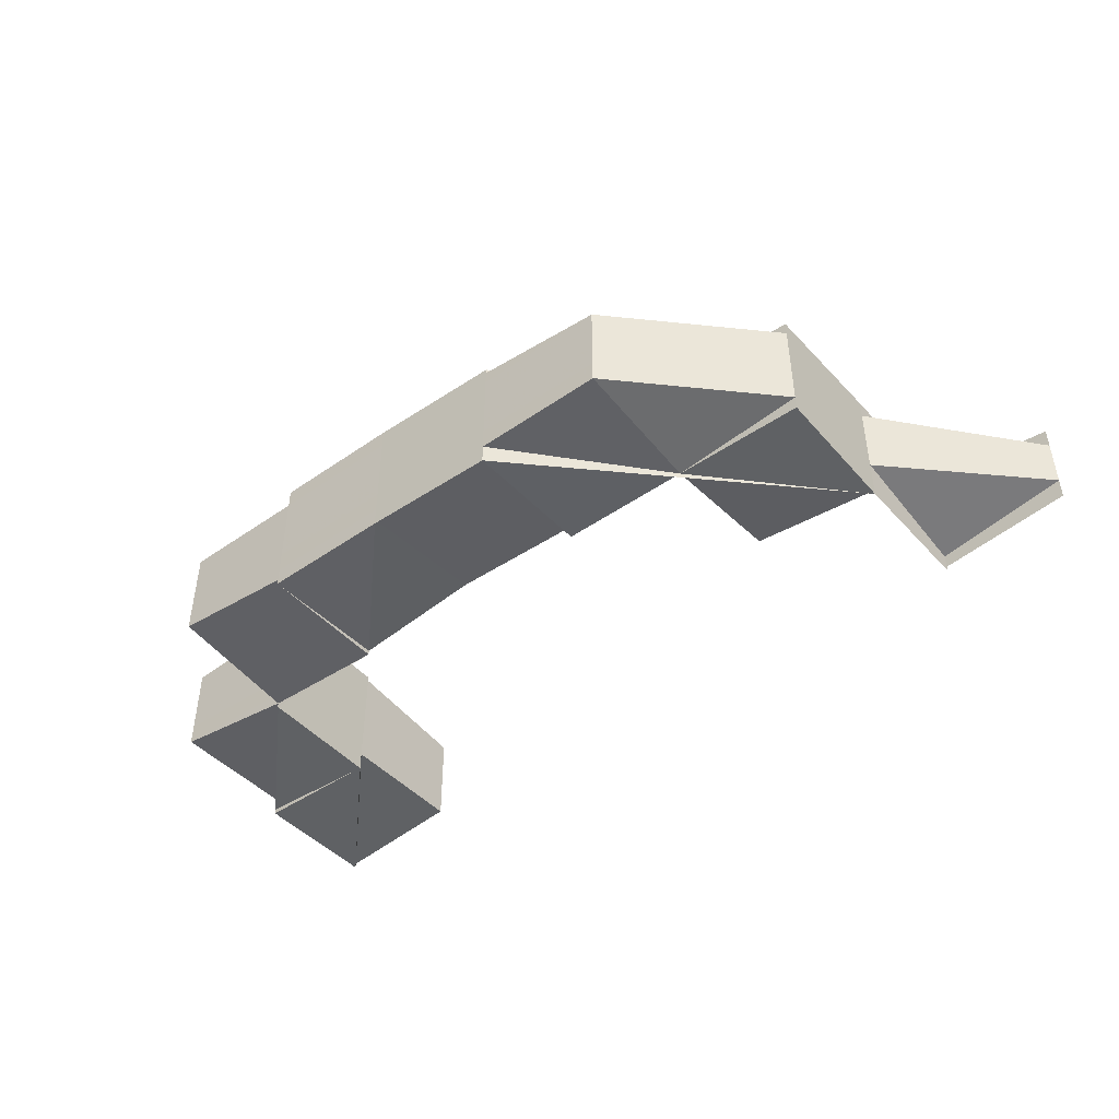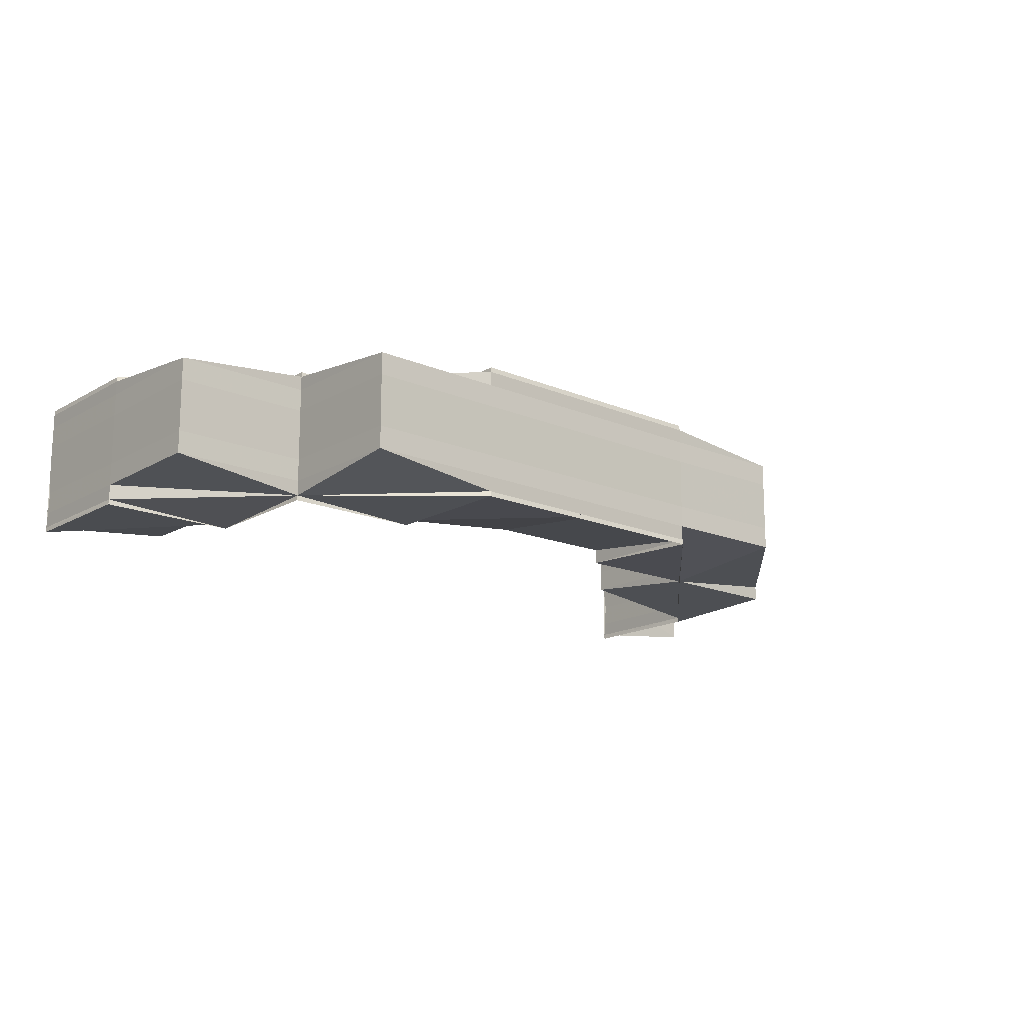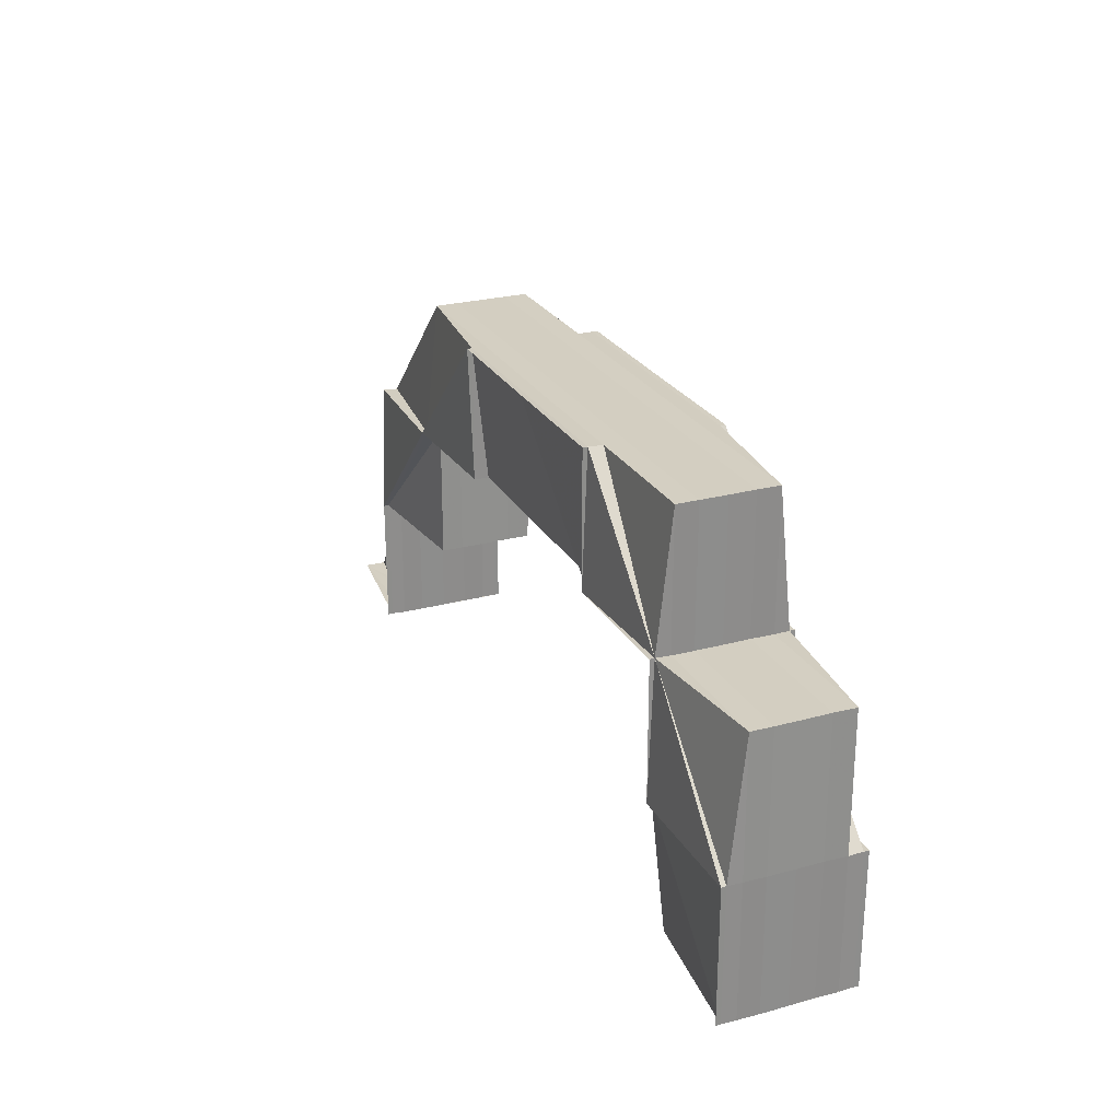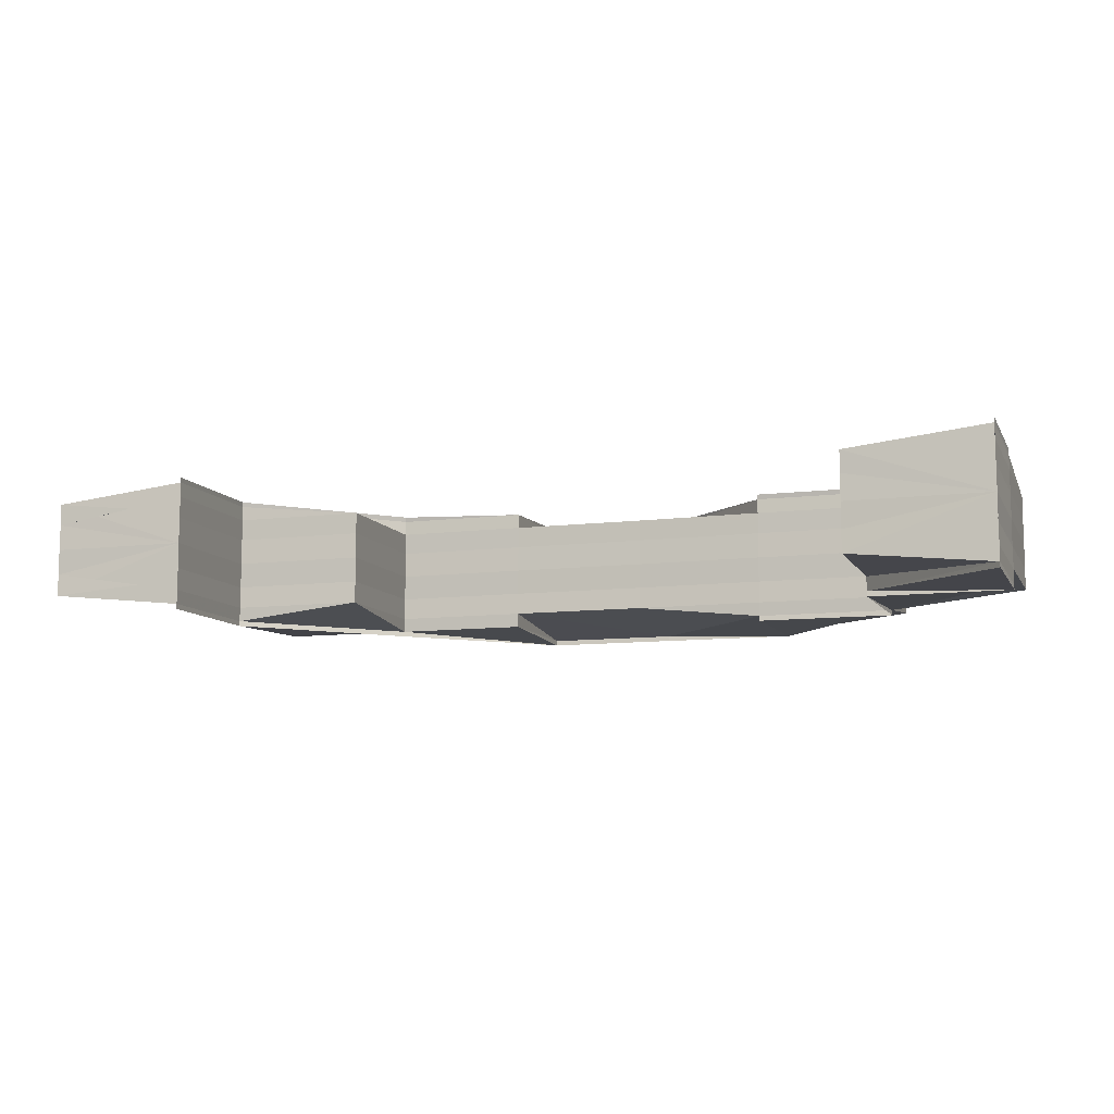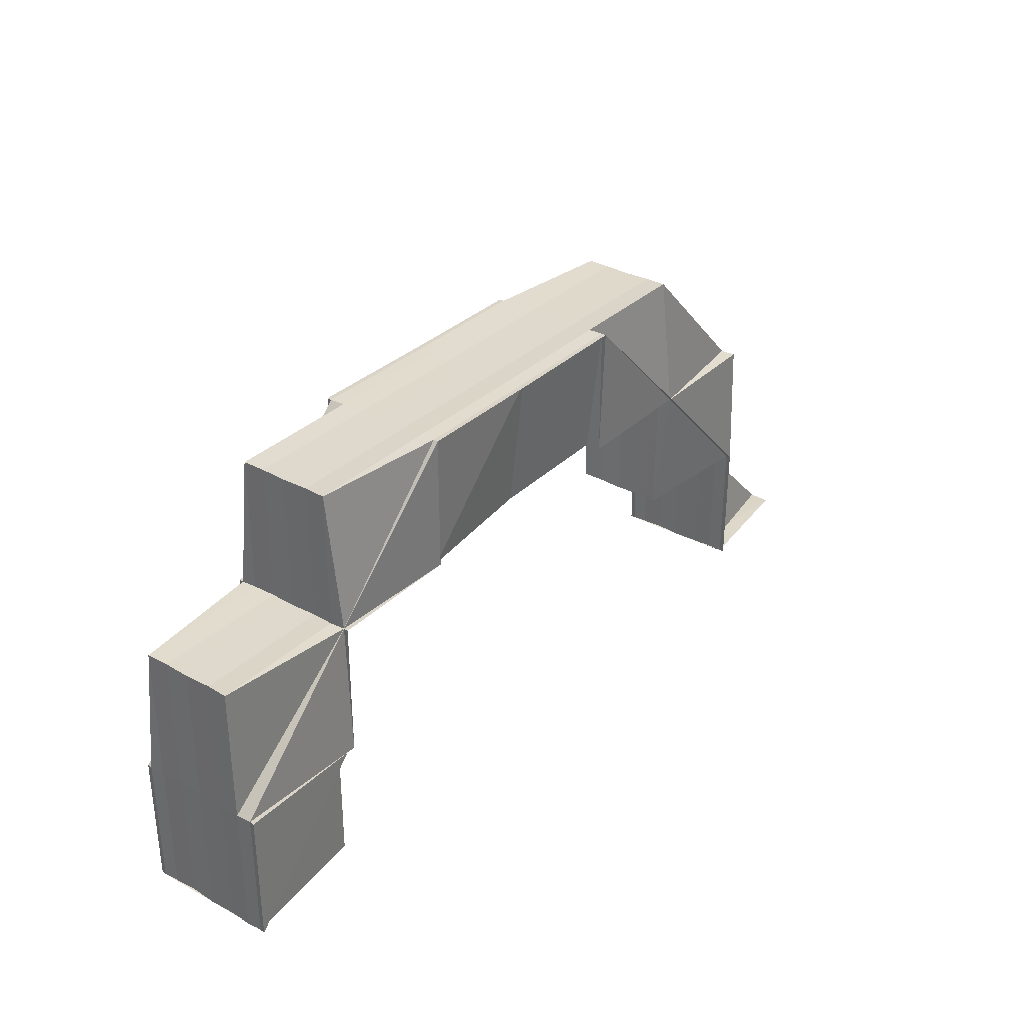
<metadata>
{"format":"obj","ext":"obj","renderer":"f3d","projection":"perspective","resolution":1024,"background":"white","views":[{"elev":-44.9,"azim":-141.4,"up":"+Z"},{"elev":-16.3,"azim":139.3,"up":"+Z"},{"elev":25.2,"azim":66.6,"up":"+Y"},{"elev":-9.7,"azim":18.5,"up":"+Z"},{"elev":32.1,"azim":127.1,"up":"+Y"}]}
</metadata>
<code>
o 9151
v 2230 1889 9.448
v 2230 1889 9.448
v 2230 1889 9.45
v 2229 1889 9.445
v 2230 1889 9.444
v 2229 1889 9.447
v 2229 1889 9.448
v 2229 1889 9.45
v 2229 1889 9.452
v 2230 1889 9.453
v 2230 1889 9.45
v 2230 1889 9.452
v 2230 1889 9.448
v 2230 1889 9.447
v 2230 1889 9.447
v 2230 1889 9.447
v 2230 1889 9.445
v 2230 1889 9.445
v 2230 1889 9.444
v 2230 1889 9.444
v 2230 1889 9.447
v 2230 1889 9.448
v 2230 1889 9.445
v 2230 1889 9.445
v 2230 1889 9.45
v 2230 1889 9.443
v 2230 1889 9.444
v 2229 1889 9.444
v 2230 1889 9.445
v 2230 1889 9.443
v 2230 1889 9.444
v 2229 1889 9.443
v 2230 1889 9.444
v 2230 1889 9.443
v 2229 1889 9.443
v 2229 1889 9.444
v 2230 1889 9.443
v 2230 1889 9.443
v 2230 1889 9.443
v 2229 1889 9.444
v 2229 1889 9.445
v 2229 1889 9.444
v 2229 1889 9.445
v 2229 1889 9.444
v 2229 1889 9.445
v 2229 1889 9.445
v 2229 1889 9.447
v 2230 1889 9.445
v 2230 1889 9.447
v 2229 1889 9.444
v 2230 1889 9.445
v 2230 1889 9.445
v 2229 1889 9.444
v 2229 1889 9.445
v 2229 1889 9.447
v 2230 1889 9.448
v 2229 1889 9.443
v 2229 1889 9.443
v 2229 1889 9.444
v 2229 1889 9.444
v 2229 1889 9.444
v 2229 1889 9.443
v 2229 1889 9.444
v 2229 1889 9.443
v 2229 1889 9.443
v 2229 1889 9.444
v 2229 1889 9.443
v 2229 1889 9.443
v 2229 1889 9.443
v 2229 1889 9.444
v 2229 1889 9.443
v 2229 1889 9.445
v 2229 1889 9.445
v 2229 1889 9.447
v 2229 1889 9.448
v 2229 1889 9.448
v 2230 1889 9.45
v 2229 1889 9.45
v 2229 1889 9.45
v 2230 1889 9.452
v 2229 1889 9.452
v 2229 1889 9.452
v 2229 1889 9.452
v 2229 1889 9.453
v 2229 1889 9.452
v 2229 1889 9.453
v 2229 1889 9.452
v 2229 1889 9.452
v 2229 1889 9.453
v 2229 1889 9.453
v 2229 1889 9.453
v 2229 1889 9.453
v 2229 1889 9.453
v 2229 1889 9.453
v 2229 1889 9.453
v 2230 1889 9.453
v 2230 1889 9.453
v 2229 1889 9.453
v 2229 1889 9.453
v 2229 1889 9.453
v 2229 1889 9.453
v 2229 1889 9.453
v 2229 1889 9.453
v 2229 1889 9.453
v 2229 1889 9.453
v 2229 1889 9.453
v 2229 1889 9.453
v 2229 1889 9.453
v 2229 1889 9.453
v 2229 1889 9.453
v 2229 1889 9.453
v 2229 1889 9.453
v 2229 1889 9.453
v 2229 1889 9.453
v 2229 1889 9.452
v 2229 1889 9.452
v 2229 1889 9.453
v 2229 1889 9.453
v 2229 1889 9.453
v 2229 1889 9.452
v 2229 1889 9.452
v 2229 1889 9.453
v 2229 1889 9.453
v 2229 1889 9.453
v 2229 1889 9.453
v 2229 1889 9.453
v 2229 1889 9.452
v 2229 1889 9.452
v 2229 1889 9.452
v 2229 1889 9.45
v 2229 1889 9.45
v 2229 1889 9.452
v 2229 1889 9.448
v 2229 1889 9.448
v 2229 1889 9.45
v 2229 1889 9.452
v 2229 1889 9.452
v 2229 1889 9.45
v 2229 1889 9.452
v 2229 1889 9.452
v 2229 1889 9.45
v 2229 1889 9.448
v 2229 1889 9.447
v 2229 1889 9.447
v 2229 1889 9.445
v 2229 1889 9.447
v 2229 1889 9.447
v 2229 1889 9.448
v 2229 1889 9.445
v 2229 1889 9.445
v 2229 1889 9.45
v 2229 1889 9.447
v 2229 1889 9.445
v 2229 1889 9.452
v 2229 1889 9.452
v 2229 1889 9.453
v 2229 1889 9.452
v 2229 1889 9.45
v 2229 1889 9.453
v 2229 1889 9.452
v 2229 1889 9.453
v 2229 1889 9.453
v 2229 1889 9.453
v 2229 1889 9.453
v 2229 1889 9.453
v 2229 1889 9.453
v 2229 1889 9.453
v 2229 1889 9.453
v 2229 1889 9.453
v 2229 1889 9.453
v 2229 1889 9.453
v 2229 1889 9.452
v 2229 1889 9.453
v 2229 1889 9.453
v 2229 1889 9.453
v 2229 1889 9.452
v 2229 1889 9.453
v 2229 1889 9.453
v 2229 1889 9.453
v 2229 1889 9.453
v 2229 1889 9.453
v 2229 1889 9.452
v 2229 1889 9.453
v 2229 1889 9.453
v 2229 1889 9.452
v 2229 1889 9.453
v 2229 1889 9.453
v 2229 1889 9.452
v 2229 1889 9.452
v 2229 1889 9.452
v 2229 1889 9.45
v 2229 1889 9.453
v 2229 1889 9.452
v 2229 1889 9.452
v 2229 1889 9.45
v 2229 1889 9.448
v 2229 1889 9.453
v 2229 1889 9.453
v 2229 1889 9.452
v 2229 1889 9.453
v 2229 1889 9.453
v 2229 1889 9.452
v 2229 1889 9.452
v 2229 1889 9.45
v 2229 1889 9.452
v 2229 1889 9.45
v 2229 1889 9.45
v 2229 1889 9.448
v 2229 1889 9.447
v 2229 1889 9.447
v 2229 1889 9.445
v 2229 1889 9.445
v 2229 1889 9.444
v 2229 1889 9.447
v 2229 1889 9.445
v 2229 1889 9.448
v 2229 1889 9.444
v 2229 1889 9.445
v 2229 1889 9.445
v 2229 1889 9.447
v 2229 1889 9.443
v 2229 1889 9.443
v 2229 1889 9.445
v 2229 1889 9.444
v 2229 1889 9.444
v 2229 1889 9.443
v 2229 1889 9.445
v 2229 1889 9.447
v 2229 1889 9.444
v 2229 1889 9.444
v 2229 1889 9.443
v 2229 1889 9.443
v 2229 1889 9.445
v 2229 1889 9.447
v 2229 1889 9.444
v 2229 1889 9.444
v 2229 1889 9.444
v 2229 1889 9.445
v 2229 1889 9.445
v 2229 1889 9.444
v 2229 1889 9.445
v 2229 1889 9.445
v 2229 1889 9.443
v 2229 1889 9.443
v 2229 1889 9.447
v 2229 1889 9.447
v 2229 1889 9.444
v 2229 1889 9.443
v 2229 1889 9.443
v 2229 1889 9.444
v 2229 1889 9.444
v 2229 1889 9.445
v 2229 1889 9.448
v 2229 1889 9.448
v 2229 1889 9.443
v 2229 1889 9.443
v 2229 1889 9.45
v 2229 1889 9.45
v 2229 1889 9.452
v 2229 1889 9.452
v 2229 1889 9.444
v 2229 1889 9.444
v 2229 1889 9.45
v 2229 1889 9.45
v 2229 1889 9.445
v 2229 1889 9.444
v 2229 1889 9.444
v 2229 1889 9.445
v 2229 1889 9.444
v 2229 1889 9.443
v 2229 1889 9.443
v 2229 1889 9.447
v 2229 1889 9.445
v 2229 1889 9.448
v 2229 1889 9.448
v 2229 1889 9.447
v 2229 1889 9.447
v 2229 1889 9.447
v 2229 1889 9.445
v 2229 1889 9.445
v 2229 1889 9.445
v 2229 1889 9.444
v 2229 1889 9.448
v 2229 1889 9.445
v 2229 1889 9.445
v 2229 1889 9.448
v 2229 1889 9.447
v 2229 1889 9.445
v 2229 1889 9.445
v 2229 1889 9.444
v 2229 1889 9.444
v 2229 1889 9.444
v 2229 1889 9.444
v 2229 1889 9.443
v 2230 1889 9.452
v 2230 1889 9.453
v 2230 1889 9.45
v 2230 1889 9.453
v 2230 1889 9.452
v 2230 1889 9.453
v 2230 1889 9.452
v 2230 1889 9.453
v 2230 1889 9.453
v 2230 1889 9.453
v 2229 1889 9.453
v 2230 1889 9.452
v 2230 1889 9.453
v 2230 1889 9.453
v 2230 1889 9.453
v 2229 1889 9.453
v 2229 1889 9.452
v 2229 1889 9.453
v 2230 1889 9.453
v 2230 1889 9.453
v 2230 1889 9.453
v 2229 1889 9.453
v 2229 1889 9.452
v 2229 1889 9.452
v 2229 1889 9.453
v 2229 1889 9.453
v 2229 1889 9.45
v 2229 1889 9.453
v 2229 1889 9.453
v 2229 1889 9.453
v 2229 1889 9.452
v 2229 1889 9.45
v 2230 1889 9.452
v 2229 1889 9.45
v 2229 1889 9.45
v 2229 1889 9.448
v 2229 1889 9.448
v 2229 1889 9.448
v 2229 1889 9.448
v 2229 1889 9.447
v 2229 1889 9.445
v 2229 1889 9.445
v 2230 1889 9.444
v 2229 1889 9.448
v 2229 1889 9.448
v 2229 1889 9.45
v 2229 1889 9.452
v 2229 1889 9.447
v 2229 1889 9.447
v 2229 1889 9.445
v 2229 1889 9.445
v 2229 1889 9.444
v 2229 1889 9.448
v 2229 1889 9.447
v 2229 1889 9.445
v 2229 1889 9.444
v 2229 1889 9.444
v 2229 1889 9.445
v 2229 1889 9.444
v 2229 1889 9.445
v 2229 1889 9.445
v 2229 1889 9.443
v 2229 1889 9.443
v 2229 1889 9.444
v 2229 1889 9.444
v 2229 1889 9.443
v 2229 1889 9.443
v 2229 1889 9.444
v 2229 1889 9.443
v 2229 1889 9.443
v 2229 1889 9.443
v 2229 1889 9.444
v 2229 1889 9.444
v 2229 1889 9.443
v 2229 1889 9.443
v 2229 1889 9.444
v 2229 1889 9.445
v 2229 1889 9.444
v 2229 1889 9.444
v 2229 1889 9.445
v 2229 1889 9.444
v 2229 1889 9.445
v 2229 1889 9.445
v 2229 1889 9.444
v 2229 1889 9.445
v 2229 1889 9.447
v 2229 1889 9.447
v 2229 1889 9.448
v 2229 1889 9.45
v 2229 1889 9.452
v 2229 1889 9.452
v 2229 1889 9.453
v 2229 1889 9.453
v 2229 1889 9.453
v 2229 1889 9.453
v 2229 1889 9.452
v 2229 1889 9.45
v 2229 1889 9.448
v 2229 1889 9.45
v 2229 1889 9.452
v 2229 1889 9.453
v 2229 1889 9.452
v 2229 1889 9.45
v 2229 1889 9.452
v 2229 1889 9.448
v 2229 1889 9.447
v 2229 1889 9.445
v 2229 1889 9.445
v 2229 1889 9.445
v 2229 1889 9.445
v 2229 1889 9.445
v 2229 1889 9.445
v 2229 1889 9.447
v 2229 1889 9.445
v 2229 1889 9.448
v 2229 1889 9.45
v 2229 1889 9.452
v 2229 1889 9.452
v 2229 1889 9.45
v 2229 1889 9.448
v 2229 1889 9.448
v 2229 1889 9.45
v 2229 1889 9.452
v 2229 1889 9.452
v 2229 1889 9.453
v 2229 1889 9.453
v 2229 1889 9.453
v 2229 1889 9.453
v 2229 1889 9.447
v 2229 1889 9.445
v 2229 1889 9.452
v 2229 1889 9.444
v 2229 1889 9.453
v 2229 1889 9.444
v 2229 1889 9.445
v 2229 1889 9.447
v 2229 1889 9.45
v 2229 1889 9.452
v 2229 1889 9.453
v 2229 1889 9.452
v 2229 1889 9.453
v 2229 1889 9.453
v 2229 1889 9.452
v 2229 1889 9.452
f 1 2 3
f 4 5 1
f 6 4 1
f 7 6 1
f 8 7 1
f 9 8 1
f 10 9 1
f 2 11 3
f 3 11 12
f 2 13 11
f 14 2 1
f 15 14 1
f 14 16 2
f 17 14 15
f 18 17 15
f 19 17 18
f 20 19 18
f 21 22 2
f 23 21 14
f 24 23 14
f 22 25 11
f 26 27 20
f 27 28 29
f 30 26 31
f 32 28 33
f 34 35 33
f 36 35 37
f 36 38 39
f 31 40 39
f 41 42 31
f 43 44 42
f 45 46 42
f 47 43 45
f 43 47 16
f 48 46 49
f 50 43 48
f 50 51 52
f 50 53 54
f 49 55 56
f 50 57 58
f 59 60 58
f 32 57 61
f 62 63 61
f 64 65 61
f 66 65 67
f 68 69 61
f 70 69 71
f 50 72 73
f 72 74 55
f 74 75 76
f 56 76 77
f 75 78 79
f 77 79 80
f 78 81 82
f 80 83 84
f 85 86 84
f 87 88 84
f 89 90 84
f 91 90 92
f 91 93 94
f 91 95 96
f 97 95 98
f 91 99 100
f 101 102 100
f 103 102 104
f 105 106 104
f 103 107 108
f 109 106 110
f 111 109 112
f 111 113 114
f 114 115 116
f 113 117 118
f 119 120 115
f 109 119 121
f 122 119 123
f 119 124 125
f 126 118 127
f 108 126 128
f 126 129 82
f 128 129 130
f 130 131 128
f 128 132 84
f 133 134 130
f 130 135 133
f 129 135 79
f 136 137 135
f 138 139 132
f 137 140 141
f 121 141 135
f 135 141 142
f 135 142 76
f 133 142 143
f 143 144 133
f 73 145 143
f 143 146 73
f 142 146 55
f 147 55 45
f 142 148 146
f 141 148 142
f 147 149 150
f 141 151 148
f 152 147 153
f 154 151 141
f 154 155 151
f 156 155 154
f 157 158 151
f 159 156 160
f 161 162 159
f 163 162 164
f 162 165 166
f 167 165 168
f 167 169 170
f 170 171 172
f 161 173 174
f 173 175 156
f 176 177 174
f 174 178 179
f 180 181 179
f 182 175 183
f 156 184 185
f 186 184 187
f 188 189 186
f 190 189 191
f 192 182 190
f 192 193 194
f 191 195 196
f 192 197 198
f 192 197 199
f 197 200 201
f 197 202 203
f 204 202 205
f 206 207 205
f 196 208 209
f 209 210 211
f 211 212 213
f 214 215 212
f 216 214 210
f 217 218 212
f 219 218 220
f 217 221 222
f 219 223 224
f 225 217 226
f 225 217 227
f 228 214 227
f 223 229 230
f 231 229 230
f 232 231 224
f 233 234 228
f 232 235 236
f 237 235 238
f 239 240 236
f 241 242 236
f 243 244 236
f 245 246 241
f 247 244 248
f 237 247 249
f 232 247 250
f 250 251 252
f 253 254 245
f 237 255 256
f 257 258 253
f 259 260 257
f 261 262 256
f 260 263 264
f 265 262 266
f 267 266 256
f 268 269 267
f 270 271 267
f 272 265 273
f 263 274 275
f 274 276 277
f 278 277 273
f 276 279 280
f 281 280 282
f 283 272 278
f 278 284 285
f 158 283 286
f 286 275 278
f 151 264 286
f 151 286 148
f 286 278 287
f 148 286 287
f 287 278 288
f 148 287 146
f 287 288 289
f 146 287 289
f 146 289 46
f 289 285 290
f 289 291 292
f 293 291 294
f 73 289 293
f 11 295 12
f 12 295 296
f 11 297 295
f 295 298 296
f 295 299 300
f 25 301 295
f 298 302 303
f 304 305 302
f 306 305 307
f 308 298 309
f 308 310 311
f 97 312 308
f 313 314 315
f 316 317 318
f 319 320 316
f 318 317 321
f 320 322 323
f 323 324 317
f 322 325 317
f 326 325 327
f 325 326 328
f 317 328 329
f 317 82 328
f 321 328 330
f 331 326 297
f 326 331 332
f 330 332 152
f 328 79 332
f 328 332 333
f 47 331 13
f 331 47 147
f 332 76 147
f 332 147 334
f 335 336 337
f 338 339 340
f 340 138 341
f 339 138 131
f 342 343 338
f 343 339 134
f 344 345 342
f 346 345 344
f 345 343 144
f 339 347 138
f 343 348 339
f 348 347 339
f 349 348 343
f 345 349 343
f 350 349 345
f 351 350 345
f 352 350 353
f 354 355 350
f 356 357 351
f 357 358 351
f 358 359 349
f 359 360 361
f 362 359 363
f 362 364 365
f 353 366 365
f 355 367 366
f 368 367 366
f 369 368 370
f 349 371 348
f 372 371 349
f 372 373 374
f 271 375 372
f 375 376 377
f 378 377 379
f 371 380 348
f 348 380 347
f 371 381 380
f 380 382 347
f 380 381 382
f 347 382 383
f 347 383 138
f 138 383 384
f 383 385 384
f 384 385 386
f 385 387 386
f 388 387 389
f 385 390 387
f 383 391 385
f 382 391 383
f 391 390 385
f 382 392 391
f 381 392 382
f 391 393 390
f 392 393 391
f 393 394 390
f 390 395 118
f 390 396 395
f 393 397 394
f 397 398 396
f 392 399 393
f 399 397 393
f 399 208 397
f 400 399 392
f 381 400 392
f 400 210 399
f 401 402 381
f 402 403 381
f 404 400 381
f 404 405 400
f 247 406 404
f 406 407 400
f 407 406 408
f 407 409 399
f 409 407 246
f 410 409 254
f 409 410 397
f 182 410 258
f 410 182 411
f 397 195 411
f 412 413 195
f 206 413 414
f 414 415 206
f 415 416 195
f 417 418 206
f 417 418 419
f 420 421 419
f 418 422 184
f 421 422 184
f 415 416 216
f 413 216 208
f 423 415 208
f 423 415 216
f 228 423 414
f 414 216 228
f 424 423 216
f 416 425 216
f 426 424 216
f 425 427 216
f 428 424 429
f 429 424 430
f 431 425 432
f 432 425 433
f 434 435 436
f 437 438 435

</code>
